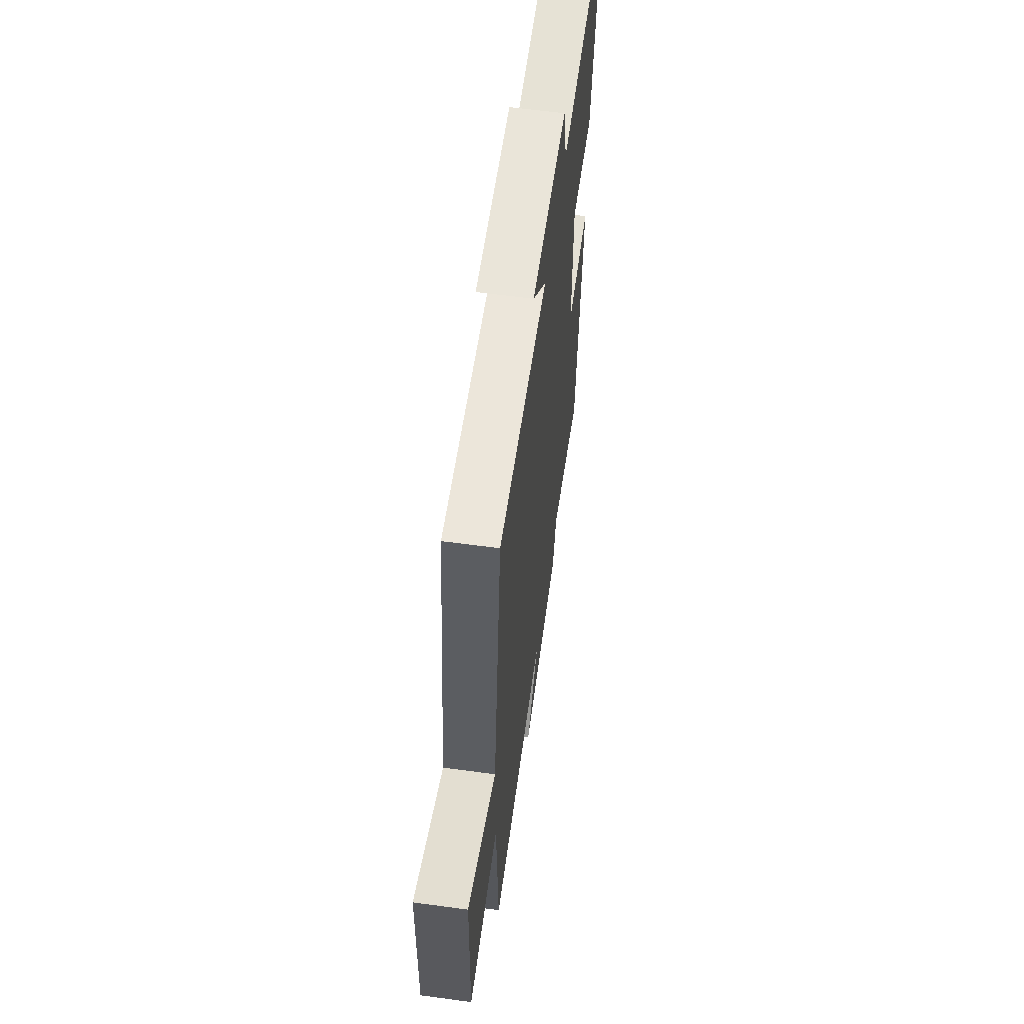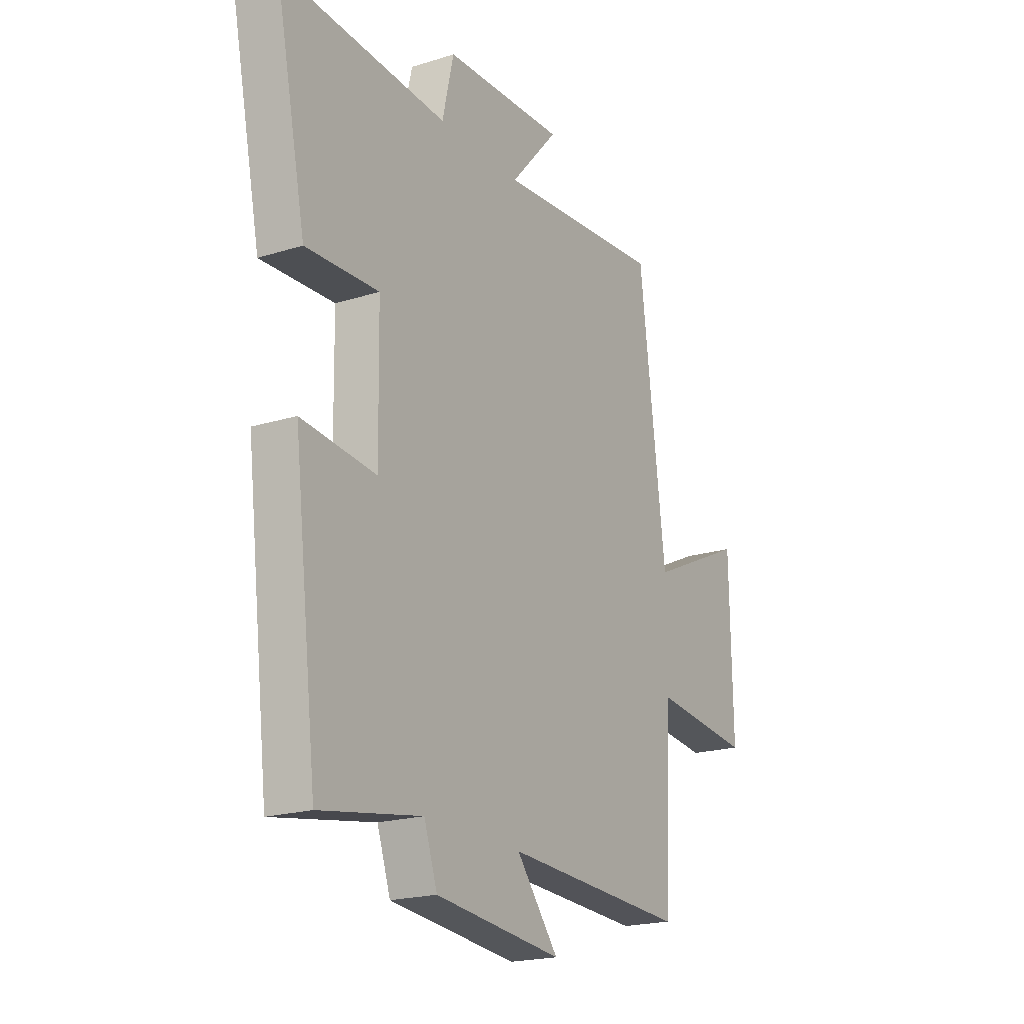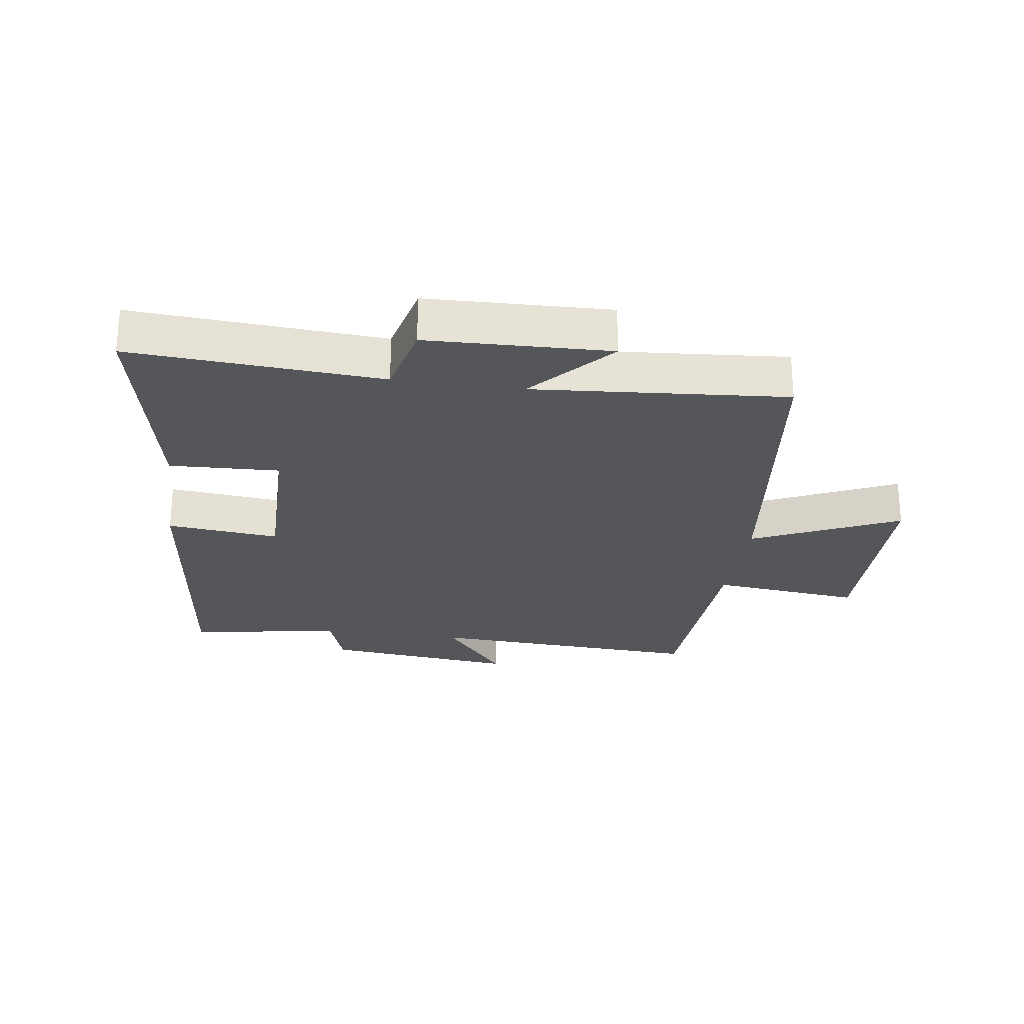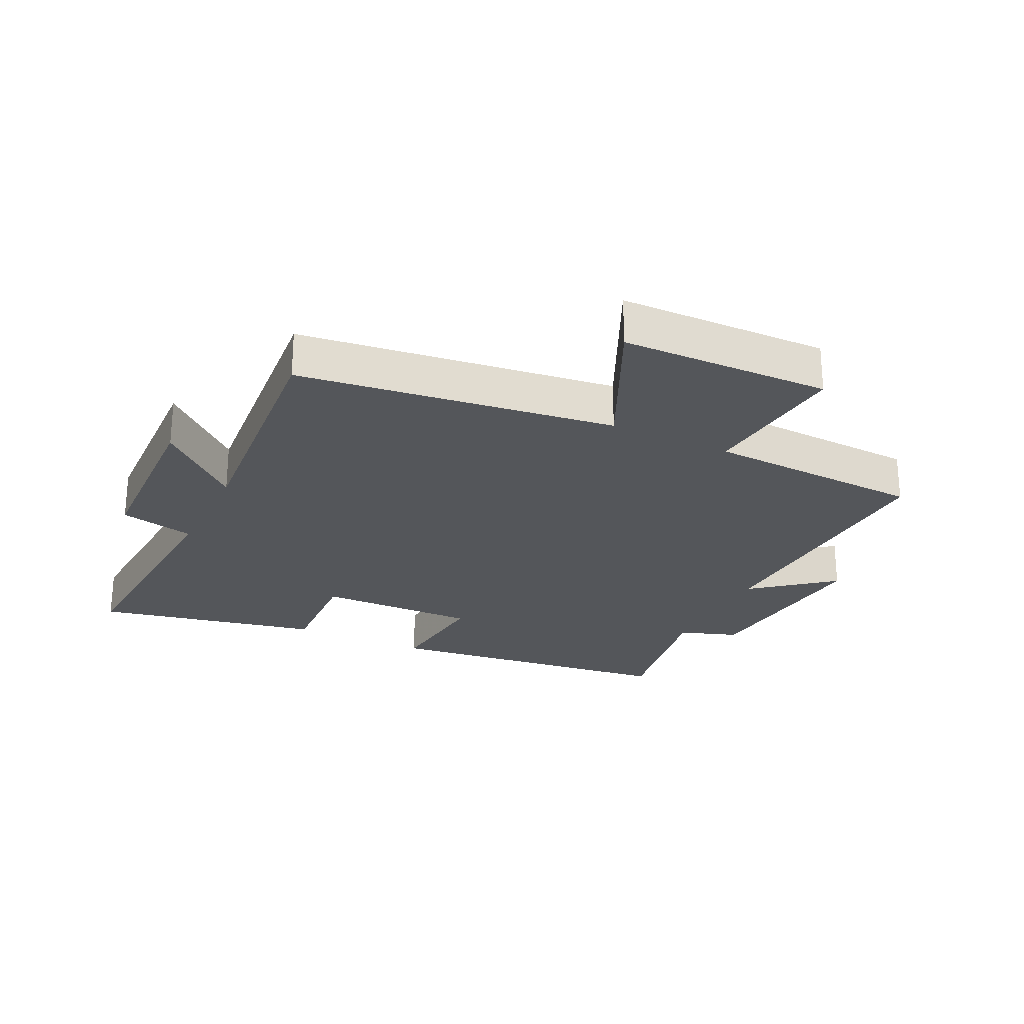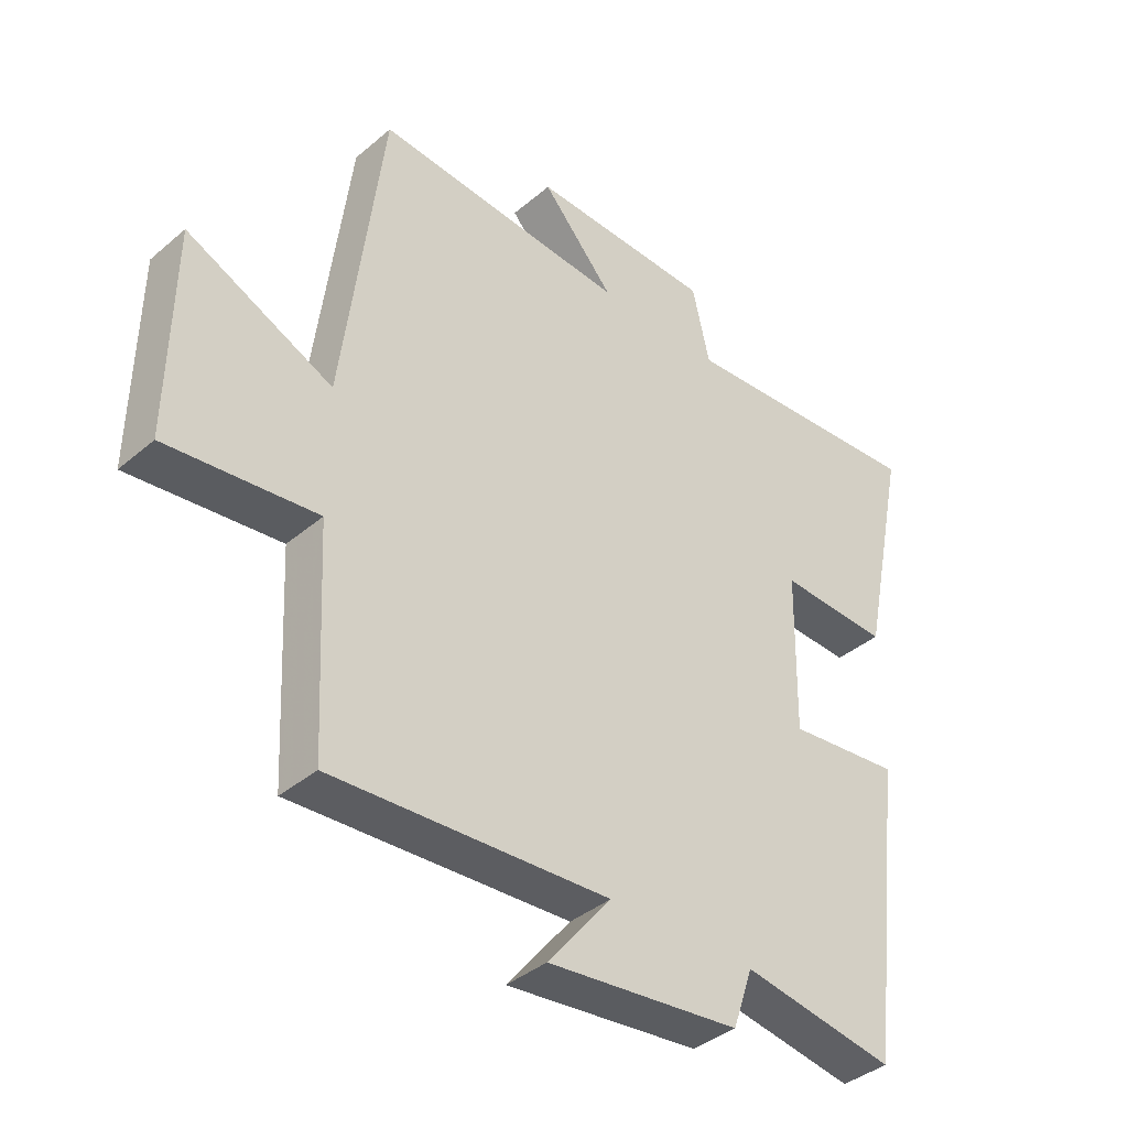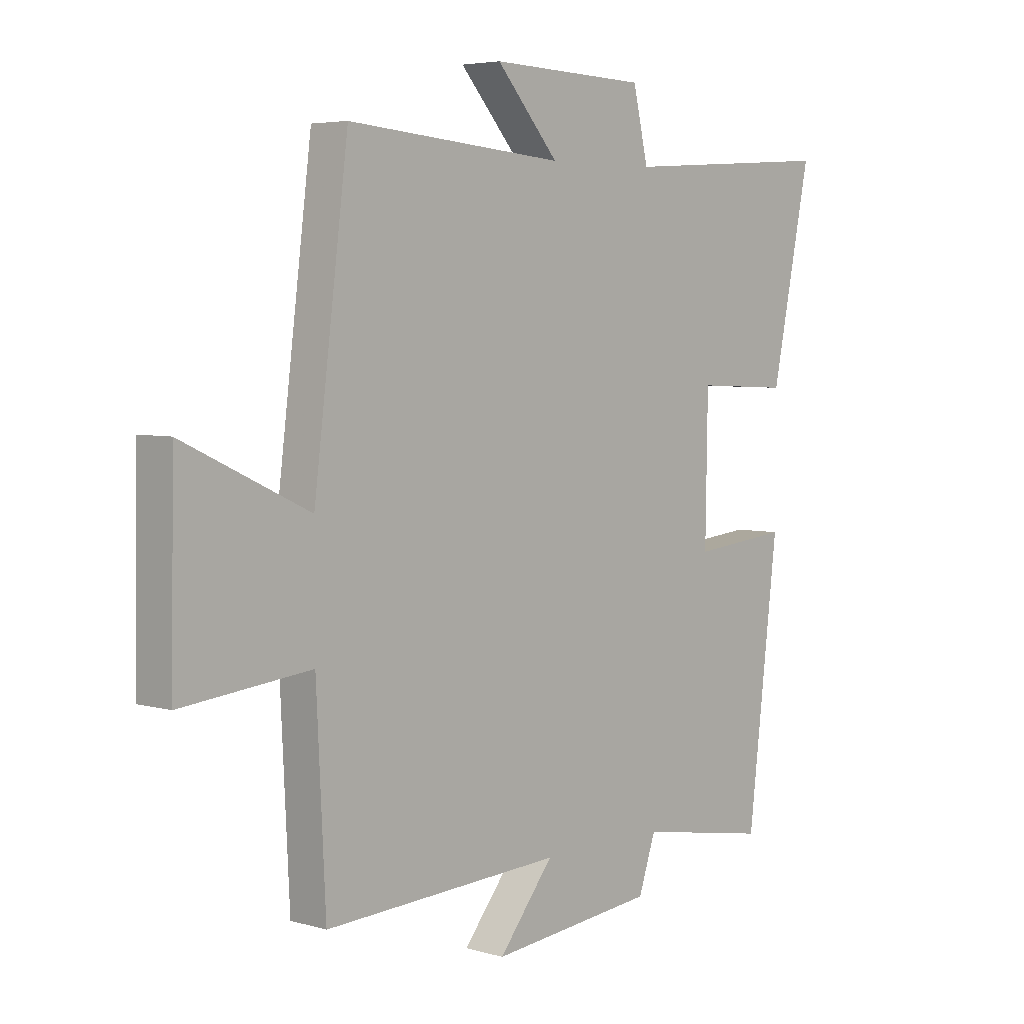
<metadata>
{"format":"obj","ext":"obj","renderer":"f3d","projection":"perspective","resolution":1024,"background":"white","views":[{"elev":60.1,"azim":97.9,"up":"+Z"},{"elev":-20.1,"azim":-60.0,"up":"+Z"},{"elev":-25.6,"azim":-8.3,"up":"+Y"},{"elev":-25.3,"azim":64.3,"up":"+Y"},{"elev":-38.5,"azim":136.8,"up":"+Z"},{"elev":4.8,"azim":132.4,"up":"+Z"}]}
</metadata>
<code>
v 0.436 0.07 0.534
v 0.5 0.07 0.028
v 0.734 0.07 0.137
v 0.74 0.07 -0.199
v 0.5 0.07 -0.174
v 0.483 0.07 -0.522
v 0.04 0.07 -0.5
v 0.142 0.07 -0.626
v -0.166 0.07 -0.594
v -0.198 0.07 -0.5
v -0.443 0.07 -0.542
v -0.5 0.07 -0.064
v -0.32 0.07 -0.082
v -0.324 0.07 0.174
v -0.5 0.07 0.166
v -0.574 0.07 0.526
v -0.173 0.07 0.5
v -0.145 0.07 0.621
v 0.147 0.07 0.631
v 0.031 0.07 0.5
v 0.436 0 0.534
v 0.5 0 0.028
v 0.734 0 0.137
v 0.74 0 -0.199
v 0.5 0 -0.174
v 0.483 0 -0.522
v 0.04 0 -0.5
v 0.142 0 -0.626
v -0.166 0 -0.594
v -0.198 0 -0.5
v -0.443 0 -0.542
v -0.5 0 -0.064
v -0.32 0 -0.082
v -0.324 0 0.174
v -0.5 0 0.166
v -0.574 0 0.526
v -0.173 0 0.5
v -0.145 0 0.621
v 0.147 0 0.631
v 0.031 0 0.5
f 17 18 19 20
f 14 15 16 17
f 13 14 17 20
f 10 11 12 13
f 9 10 13
f 8 9 13
f 7 8 13
f 20 1 2
f 13 20 2
f 7 13 2
f 6 7 2
f 5 6 2
f 2 3 4 5
f 40 39 38 37
f 37 36 35 34
f 40 37 34 33
f 33 32 31 30
f 33 30 29
f 33 29 28
f 33 28 27
f 22 21 40
f 22 40 33
f 22 33 27
f 22 27 26
f 22 26 25
f 25 24 23 22
f 1 21 22 2
f 2 22 23 3
f 3 23 24 4
f 4 24 25 5
f 5 25 26 6
f 6 26 27 7
f 7 27 28 8
f 8 28 29 9
f 9 29 30 10
f 10 30 31 11
f 11 31 32 12
f 12 32 33 13
f 13 33 34 14
f 14 34 35 15
f 15 35 36 16
f 16 36 37 17
f 17 37 38 18
f 18 38 39 19
f 19 39 40 20
f 20 40 21 1

</code>
